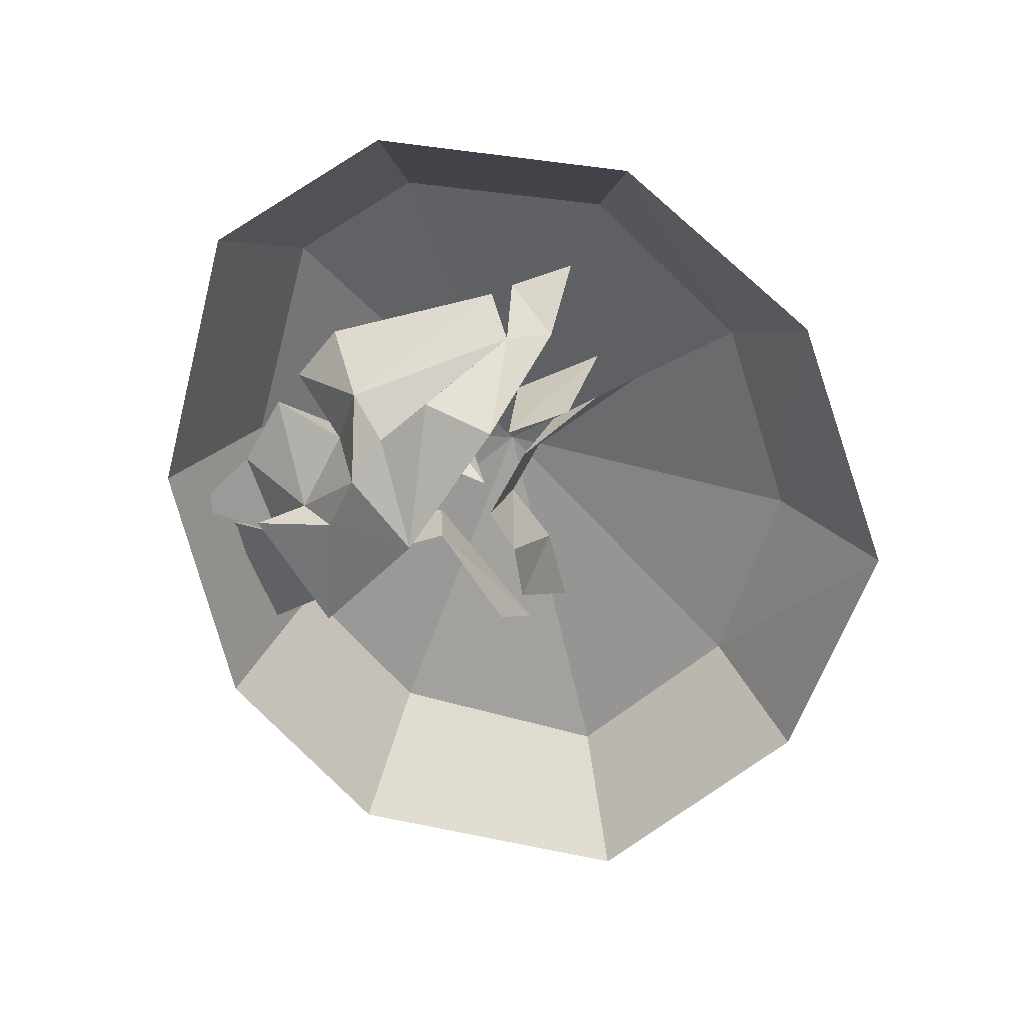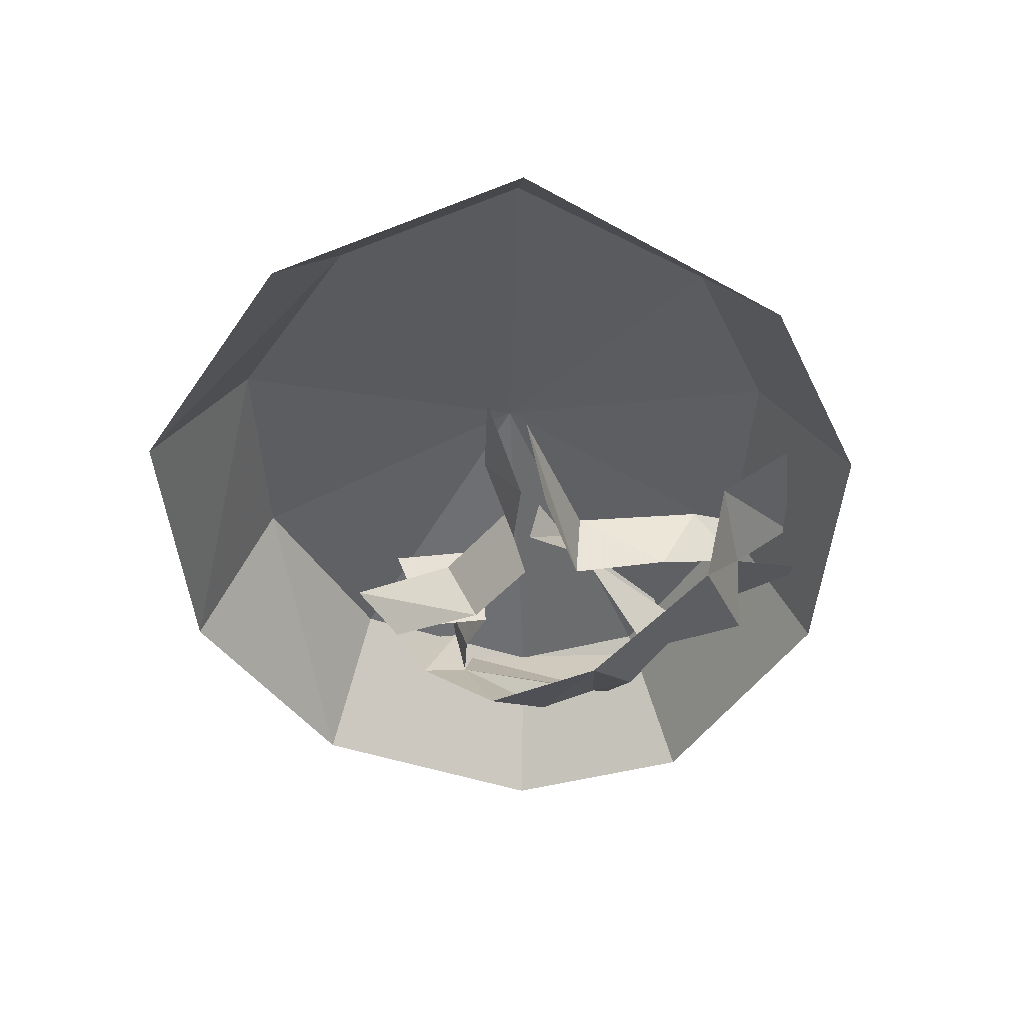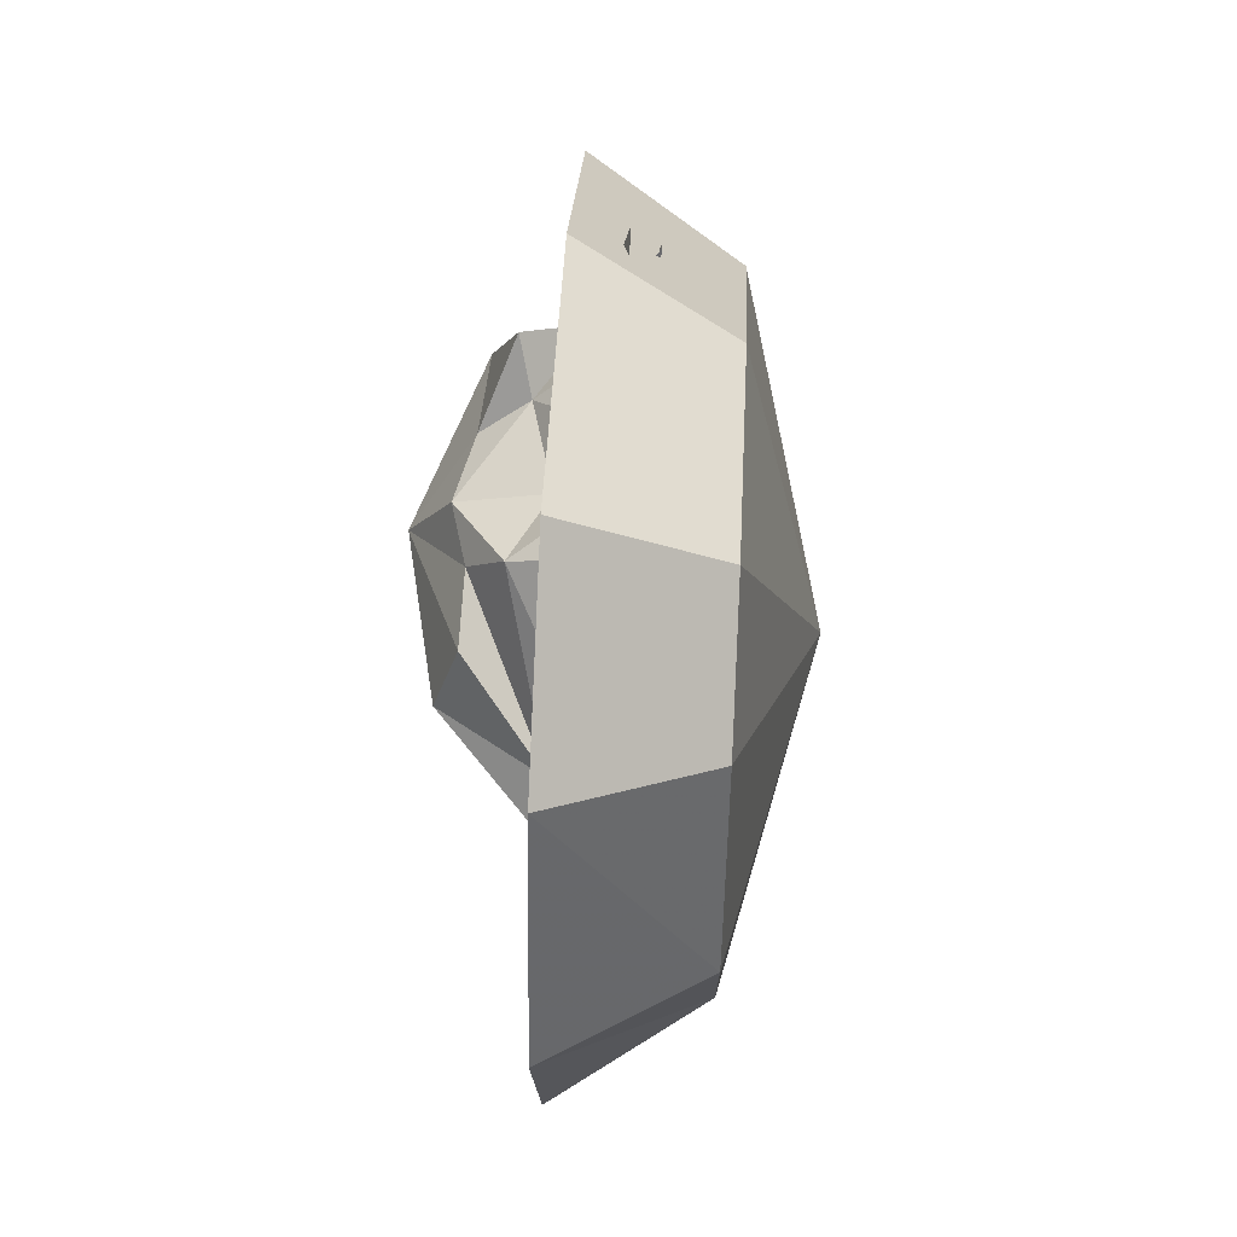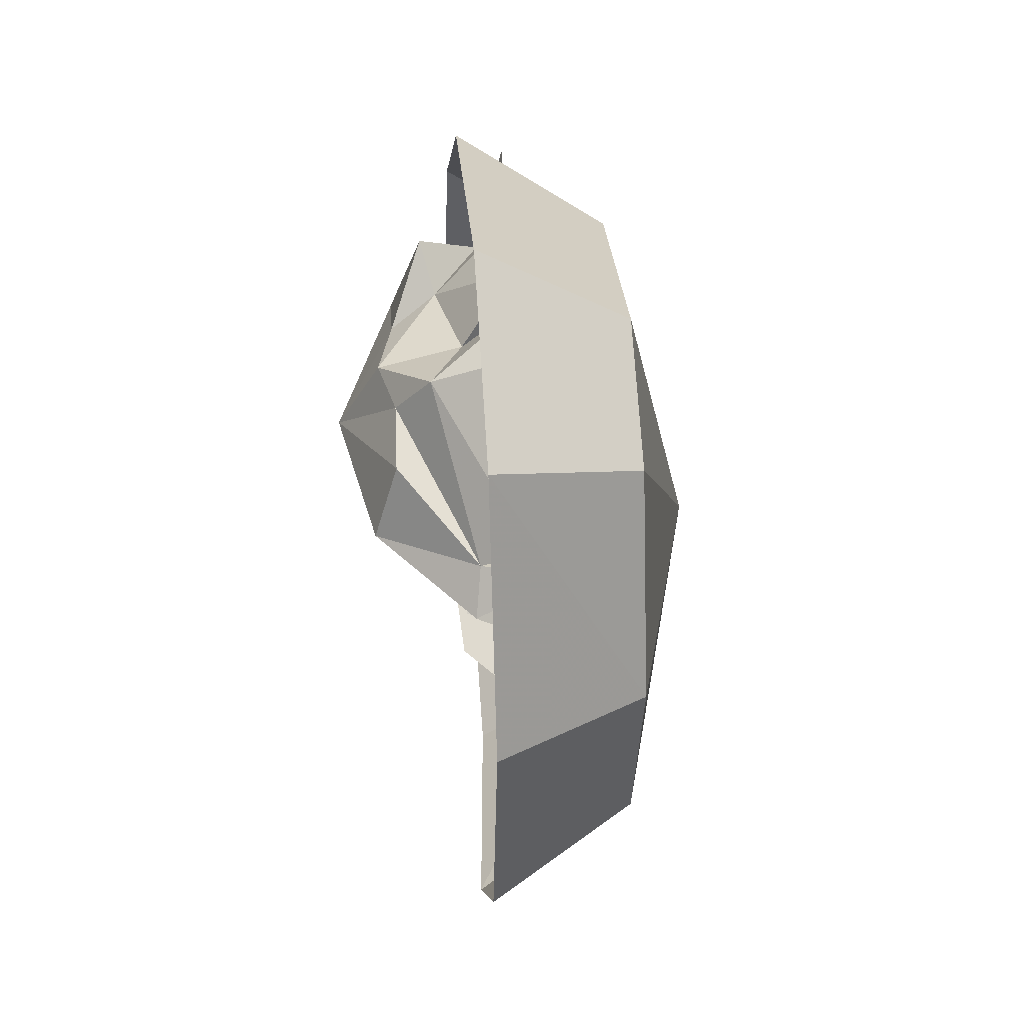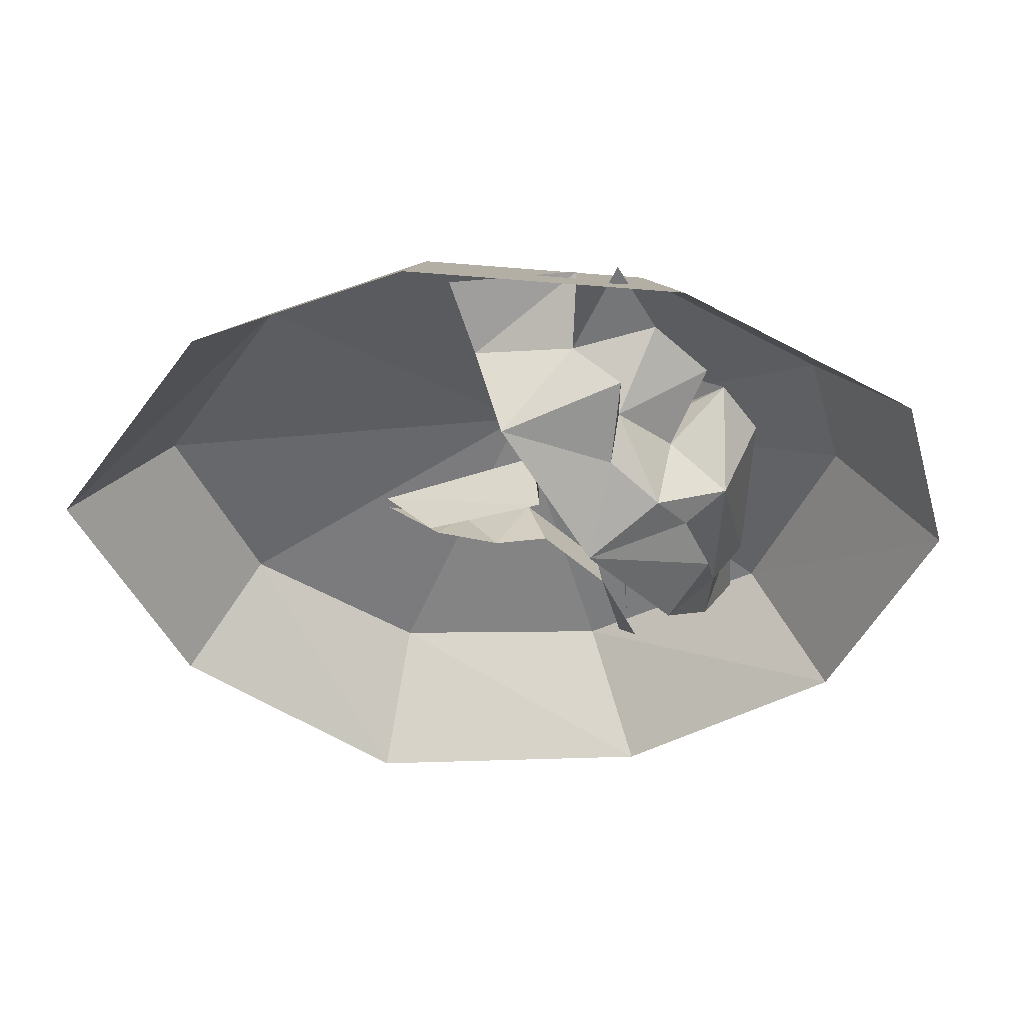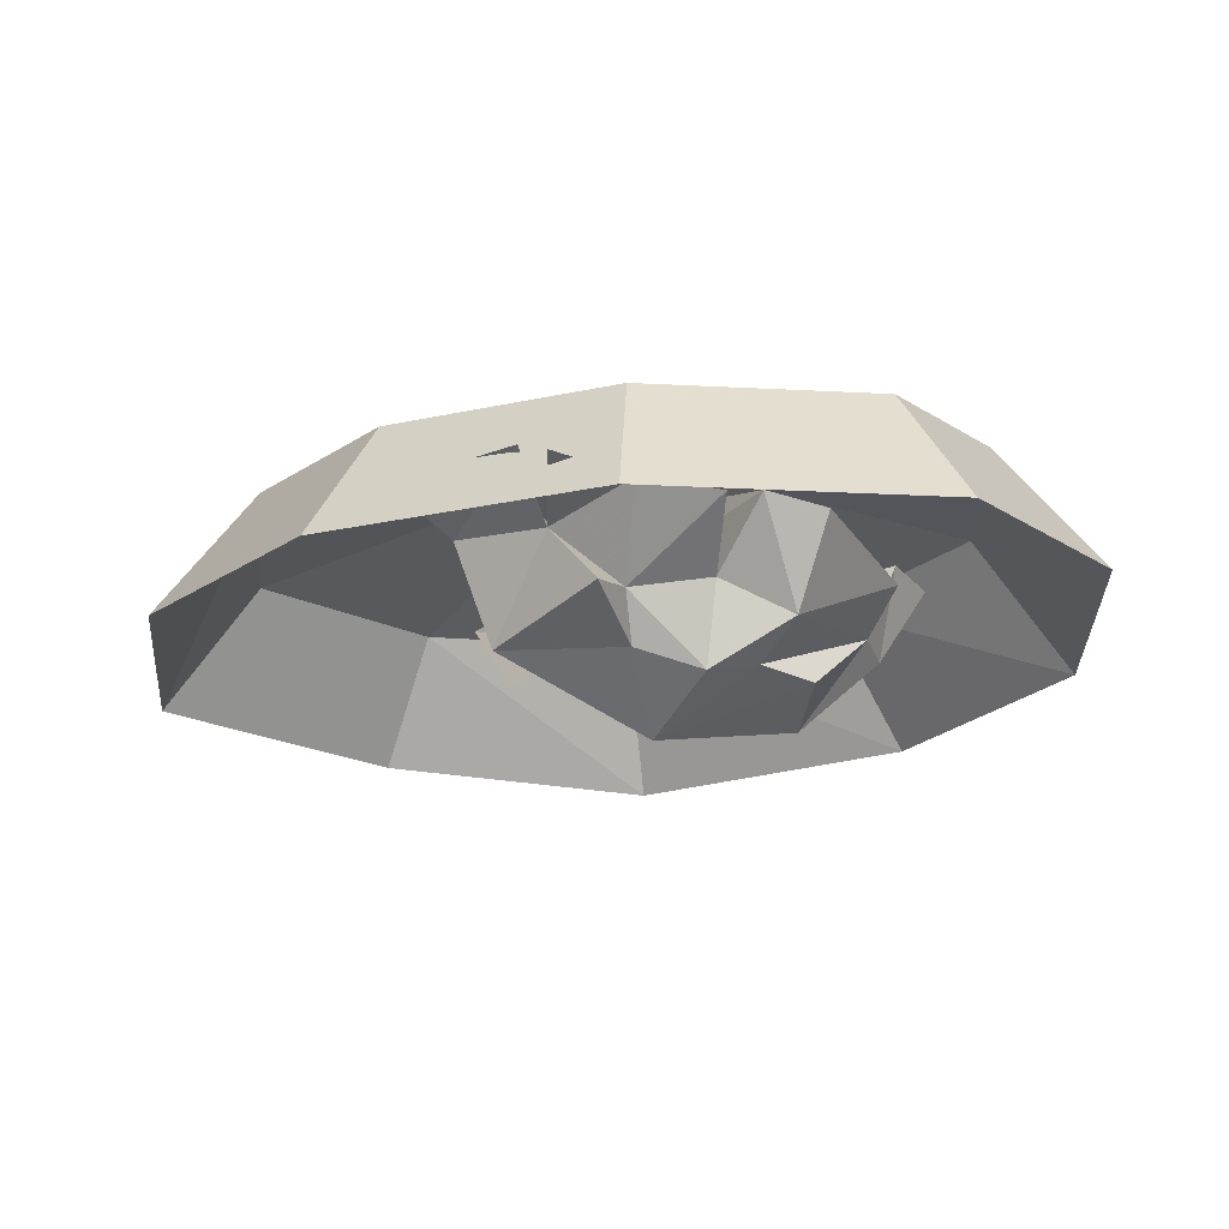
<metadata>
{"format":"obj","ext":"obj","renderer":"f3d","projection":"perspective","resolution":1024,"background":"white","views":[{"elev":-60.0,"azim":62.2,"up":"+Y"},{"elev":-42.8,"azim":-132.8,"up":"+Y"},{"elev":60.4,"azim":92.8,"up":"+Z"},{"elev":40.5,"azim":85.8,"up":"+Z"},{"elev":-47.2,"azim":-44.6,"up":"+Y"},{"elev":-22.2,"azim":-18.2,"up":"+Y"}]}
</metadata>
<code>
g fireFissure_01_mesh
v -0.1934 0.1571 -0.4332
v -0.002305 0.2931 0.1921
v -0.5508 0.1572 -0.2924
v -0.6327 0.1576 0.1243
v -0.4982 0.1574 0.4375
v -0.5508 0.1572 -0.2924
v -0.002305 0.2931 0.1921
v -0.6327 0.1576 0.1243
v 0.6105 0.1571 0.3188
v -0.002305 0.2931 0.1921
v 0.4908 0.1572 -0.06196
v 0.1946 0.1573 -0.3619
v -0.002305 0.2931 0.1921
v -0.1934 0.1571 -0.4332
v 0.4908 0.1572 -0.06196
v -0.002305 0.2931 0.1921
v 0.1946 0.1573 -0.3619
v -0.4982 0.1574 0.4375
v -0.002305 0.2931 0.1921
v -0.1661 0.1573 0.7083
v 0.4741 0.1571 0.6773
v -0.002305 0.2931 0.1921
v 0.6105 0.1571 0.3188
v -0.1661 0.1573 0.7083
v -0.002305 0.2931 0.1921
v 0.2482 0.1572 0.8042
v 0.2482 0.1572 0.8042
v -0.002305 0.2931 0.1921
v 0.4741 0.1571 0.6773
v 0.1809 -0.0002673 0.6895
v 0.1487 -0.1607 0.6201
v 0.05857 0.004086 0.7118
v -0.0002804 0.01194 0.4068
v 0.02134 -0.1017 0.5947
v -0.007977 -0.01217 0.725
v -0.1585 -0.01127 0.7266
v -0.2627 -0.05958 0.6036
v -0.3134 -0.01002 0.7733
v 0.02134 -0.1017 0.5947
v -0.0002804 0.01194 0.4068
v 0.05857 0.004086 0.7118
v 0.02134 -0.1017 0.5947
v 0.01752 -0.2462 0.5554
v -0.1316 -0.1408 0.5971
v 0.1138 -0.2202 0.5416
v -0.02283 -0.3192 0.4071
v 0.01752 -0.2462 0.5554
v 0.2256 -0.2239 0.5008
v -0.02283 -0.3192 0.4071
v 0.1138 -0.2202 0.5416
v -0.02283 -0.3192 0.4071
v -0.3063 -0.2154 0.4538
v -0.1045 -0.2188 0.5467
v 0.01752 -0.2462 0.5554
v -0.02283 -0.3192 0.4071
v -0.1045 -0.2188 0.5467
v 0.2256 -0.2239 0.5008
v 0.2453 -0.2642 0.3712
v -0.02283 -0.3192 0.4071
v -0.1585 -0.01127 0.7266
v -0.1316 -0.1408 0.5971
v -0.2627 -0.05958 0.6036
v 0.01752 -0.2462 0.5554
v -0.1045 -0.2188 0.5467
v -0.1316 -0.1408 0.5971
v 0.1487 -0.1607 0.6201
v 0.02134 -0.1017 0.5947
v 0.05857 0.004086 0.7118
v -0.3063 -0.2154 0.4538
v -0.1994 -0.1627 0.6658
v -0.1045 -0.2188 0.5467
v -0.2244 -0.05936 -0.607
v -0.1934 0.1571 -0.4332
v -0.5508 0.1572 -0.2924
v -0.7 -0.05927 -0.4197
v -0.6327 0.1576 0.1243
v -0.8076 -0.09358 0.1283
v -0.8076 -0.09358 0.1283
v -0.6327 0.1576 0.1243
v -0.4982 0.1574 0.4375
v -0.6359 -0.09371 0.5281
v 0.7774 -0.09407 0.3608
v 0.6105 0.1571 0.3188
v 0.4908 0.1572 -0.06196
v 0.6563 -0.09404 -0.1078
v 0.2771 -0.09393 -0.5149
v -0.1934 0.1571 -0.4332
v -0.2244 -0.05936 -0.607
v 0.1946 0.1573 -0.3619
v 0.6563 -0.09404 -0.1078
v 0.4908 0.1572 -0.06196
v -0.6359 -0.09371 0.5281
v -0.4982 0.1574 0.4375
v -0.1661 0.1573 0.7083
v -0.229 -0.09382 0.86
v 0.2482 0.1572 0.8042
v 0.293 -0.09398 0.9808
v 0.6143 -0.0941 0.8002
v 0.4741 0.1571 0.6773
v 0.6105 0.1571 0.3188
v 0.7774 -0.09407 0.3608
v 0.293 -0.09398 0.9808
v 0.2482 0.1572 0.8042
v 0.4741 0.1571 0.6773
v 0.6143 -0.0941 0.8002
v 0.4029 -0.009291 0.4524
v 0.366 -0.093 0.399
v 0.1487 -0.1607 0.6201
v 0.1809 -0.0002673 0.6895
v -0.1316 -0.1408 0.5971
v -0.1585 -0.01127 0.7266
v -0.007977 -0.01217 0.725
v 0.02134 -0.1017 0.5947
v -0.2467 0.01714 0.4944
v -0.2012 -0.1198 0.4408
v -0.2627 -0.05958 0.6036
v -0.3372 0.03332 0.6895
v -0.3372 0.03332 0.6895
v -0.2627 -0.05958 0.6036
v -0.3729 -0.03265 0.4482
v -0.4982 0.02364 0.5052
v -0.2243 -0.01194 0.03233
v -0.1829 -0.1398 0.1234
v -0.06838 -0.1333 0.3189
v -0.08434 -0.002512 0.317
v -0.08434 -0.002512 0.317
v -0.06838 -0.1333 0.3189
v -0.2012 -0.1198 0.4408
v -0.2467 0.01714 0.4944
v -0.04994 0.02923 0.07834
v -0.04023 -0.1115 0.168
v -0.1382 -0.09941 0.09728
v -0.1696 0.04678 -0.02454
v 0.2136 -0.003569 0.2116
v 0.1754 -0.134 0.2595
v 0.01568 -0.1198 0.2529
v 0.01837 0.01704 0.202
v 0.01837 0.01704 0.202
v 0.01568 -0.1198 0.2529
v -0.04023 -0.1115 0.168
v -0.04994 0.02923 0.07834
v 0.3892 -0.02396 0.1107
v 0.349 -0.1215 0.1902
v 0.1754 -0.134 0.2595
v 0.2136 -0.003569 0.2116
v 0.3508 0.03809 0.3387
v 0.2877 -0.1054 0.3339
v 0.366 -0.093 0.399
v 0.417 0.04439 0.4148
v 0.417 0.04439 0.4148
v 0.5105 0.04062 0.3319
v 0.4184 -0.1036 0.3292
v 0.366 -0.093 0.399
v 0.3434 0.0853 0.1774
v 0.2896 -0.1132 0.2219
v 0.1931 -0.1107 0.3038
v 0.2037 0.08197 0.2886
v 0.2037 0.08197 0.2886
v 0.1931 -0.1107 0.3038
v 0.2877 -0.1054 0.3339
v 0.3508 0.03809 0.3387
v 0.05857 0.004086 0.7118
v -0.0002804 0.01194 0.4068
v 0.06113 0.1129 0.4179
v 0.03008 0.05162 0.6601
v 0.06113 0.1129 0.4179
v -0.0002804 0.01194 0.4068
v 0.01828 -0.0112 0.2687
v 0.02247 0.1063 0.3014
v 0.1487 -0.1607 0.6201
v 0.1138 -0.2202 0.5416
v 0.01752 -0.2462 0.5554
v 0.02134 -0.1017 0.5947
v 0.366 -0.093 0.399
v 0.2256 -0.2239 0.5008
v 0.1138 -0.2202 0.5416
v 0.1487 -0.1607 0.6201
v -0.1316 -0.1408 0.5971
v -0.1045 -0.2188 0.5467
v -0.1994 -0.1627 0.6658
v -0.2627 -0.05958 0.6036
v -0.2627 -0.05958 0.6036
v -0.1994 -0.1627 0.6658
v -0.3063 -0.2154 0.4538
v -0.3729 -0.03265 0.4482
v 0.366 -0.093 0.399
v 0.4184 -0.1036 0.3292
v 0.2453 -0.2642 0.3712
v 0.2256 -0.2239 0.5008
g fireFissure_01_mesh_0
f 3 2 1
f 5 2 4
f 8 7 6
f 11 10 9
f 14 13 12
f 17 16 15
f 20 19 18
f 23 22 21
f 26 25 24
f 29 28 27
f 32 31 30
f 35 34 33
f 38 37 36
f 41 40 39
f 44 43 42
f 47 46 45
f 50 49 48
f 53 52 51
f 56 55 54
f 59 58 57
f 62 61 60
f 65 64 63
f 68 67 66
f 71 70 69
f 74 73 72
f 75 74 72
f 76 74 75
f 77 76 75
f 80 79 78
f 81 80 78
f 84 83 82
f 85 84 82
f 88 87 86
f 87 89 86
f 86 89 90
f 89 91 90
f 94 93 92
f 95 94 92
f 96 94 95
f 97 96 95
f 100 99 98
f 101 100 98
f 104 103 102
f 105 104 102
f 108 107 106
f 109 108 106
f 112 111 110
f 110 113 112
f 116 115 114
f 117 116 114
f 120 119 118
f 121 120 118
f 124 123 122
f 125 124 122
f 128 127 126
f 129 128 126
f 132 131 130
f 133 132 130
f 136 135 134
f 137 136 134
f 140 139 138
f 141 140 138
f 144 143 142
f 145 144 142
f 148 147 146
f 149 148 146
f 152 151 150
f 153 152 150
f 156 155 154
f 157 156 154
f 160 159 158
f 161 160 158
f 164 163 162
f 165 164 162
f 168 167 166
f 169 168 166
f 172 171 170
f 173 172 170
f 176 175 174
f 177 176 174
f 180 179 178
f 181 180 178
f 184 183 182
f 185 184 182
f 188 187 186
f 189 188 186

</code>
